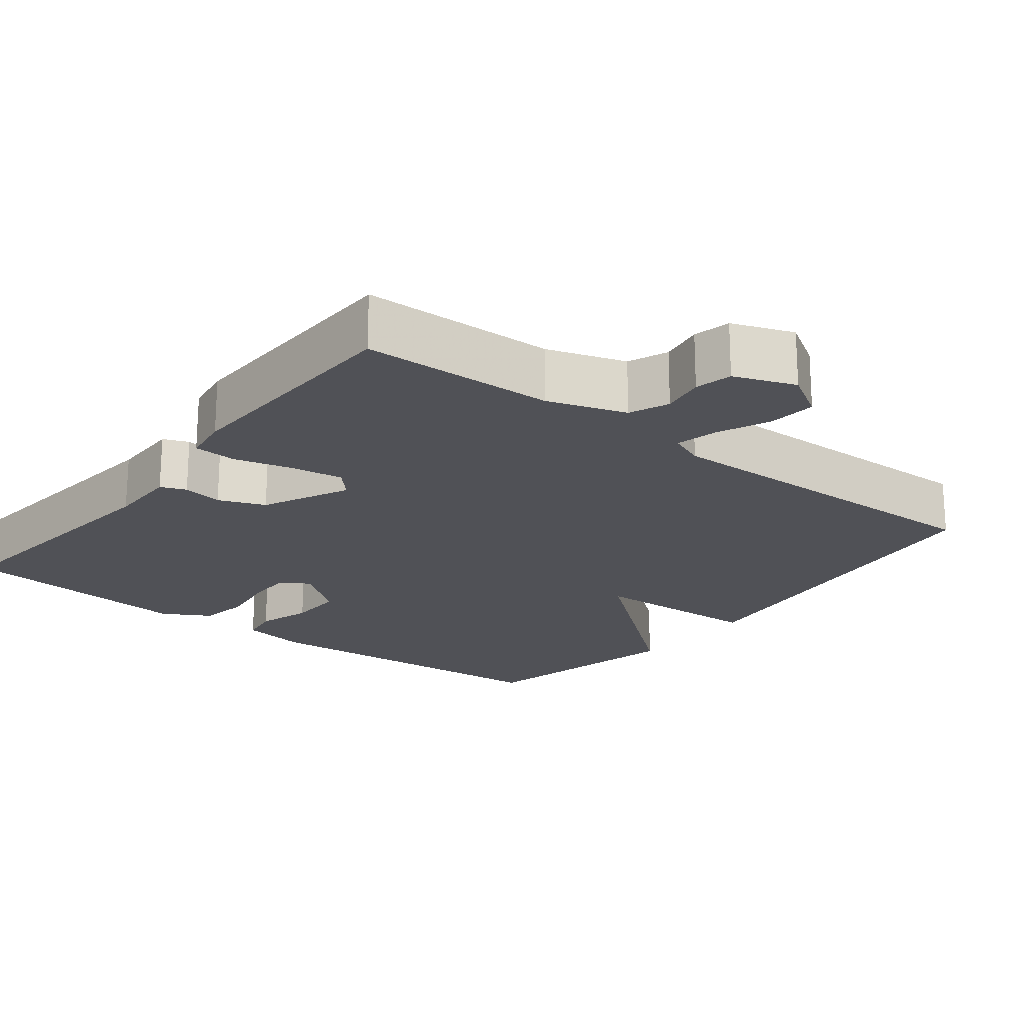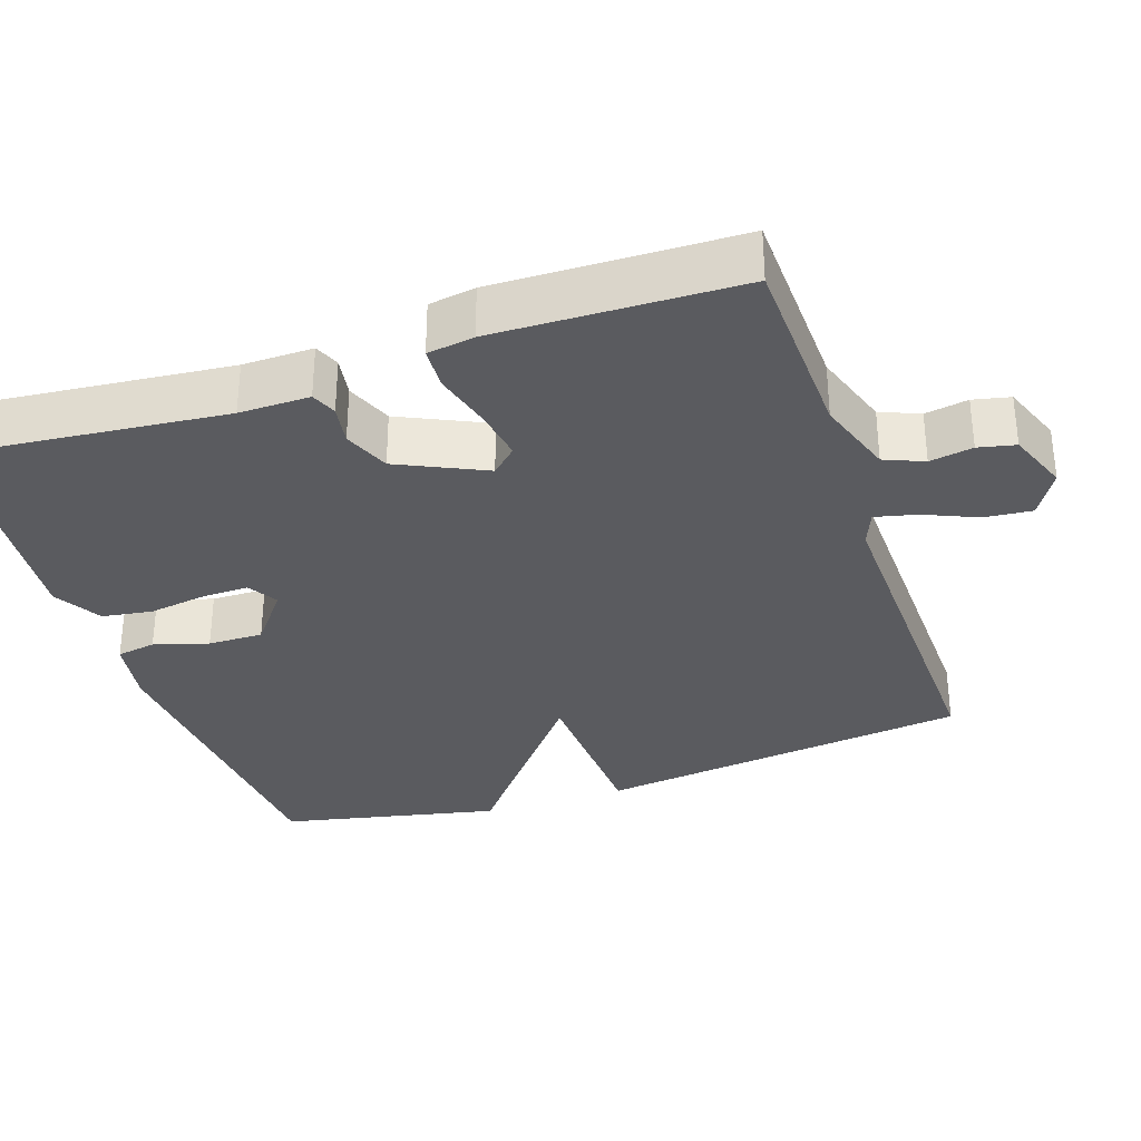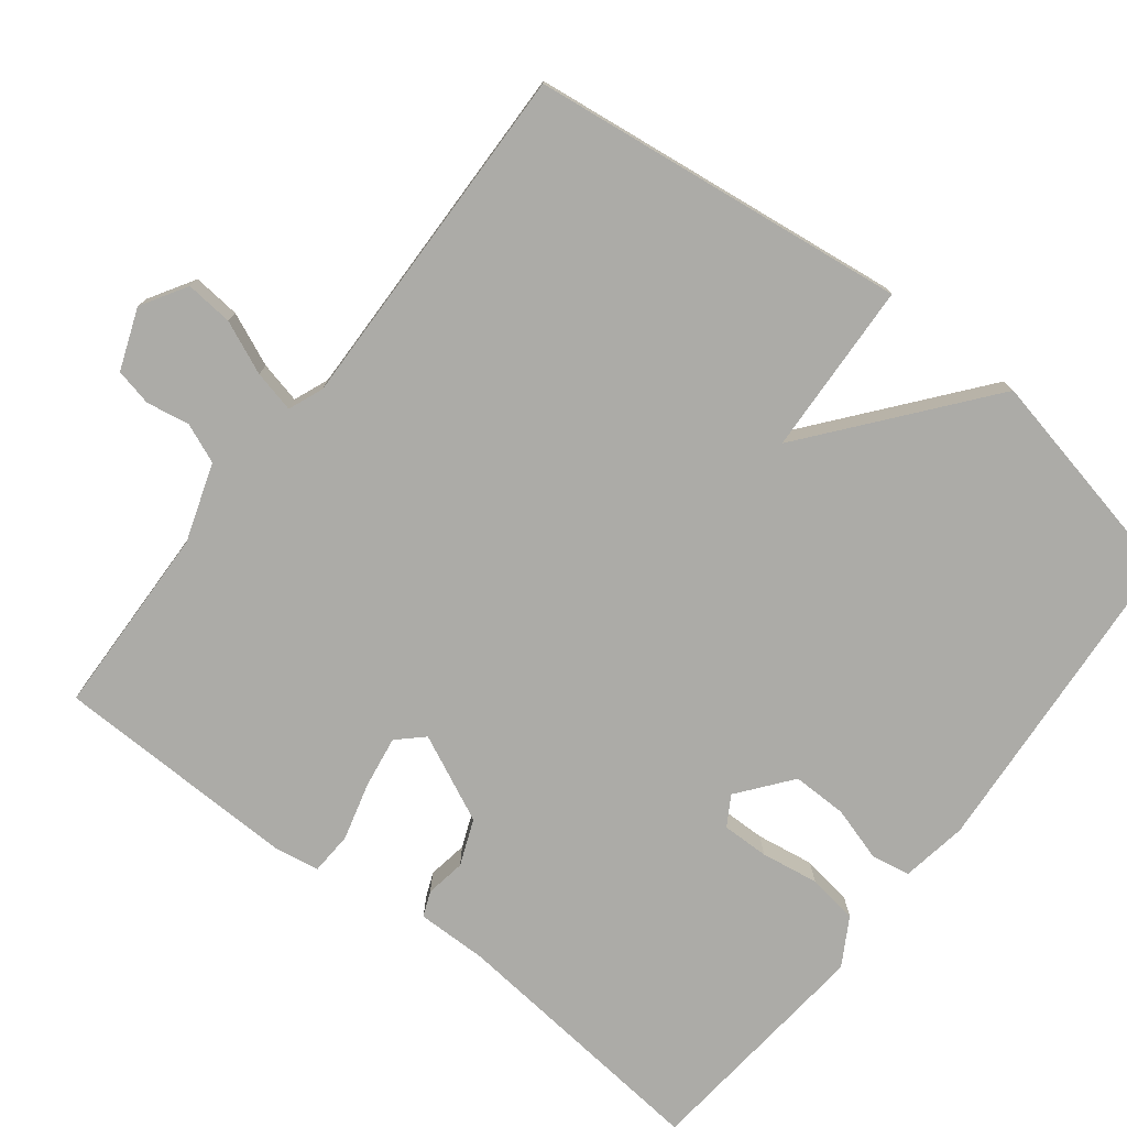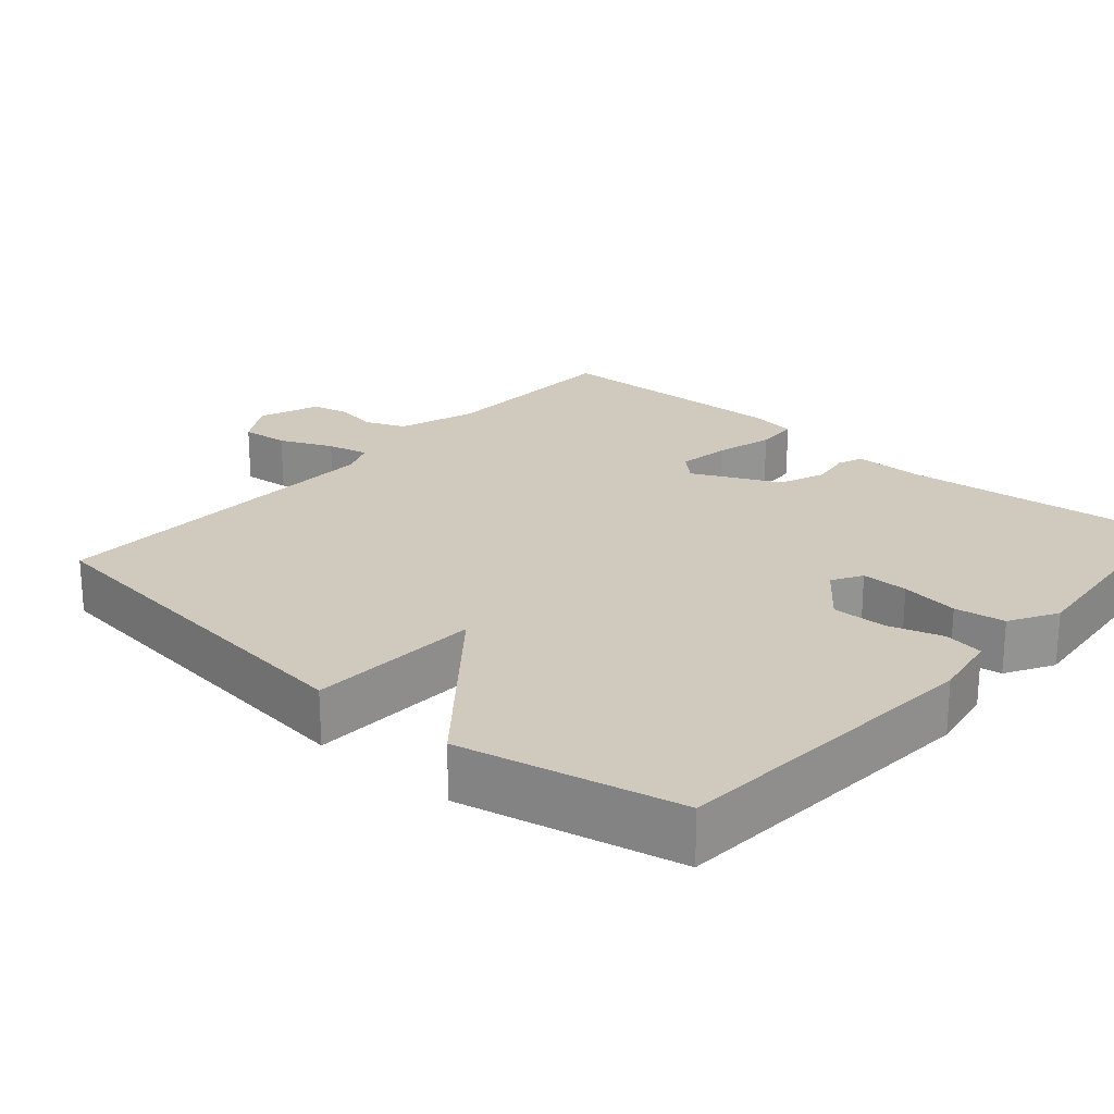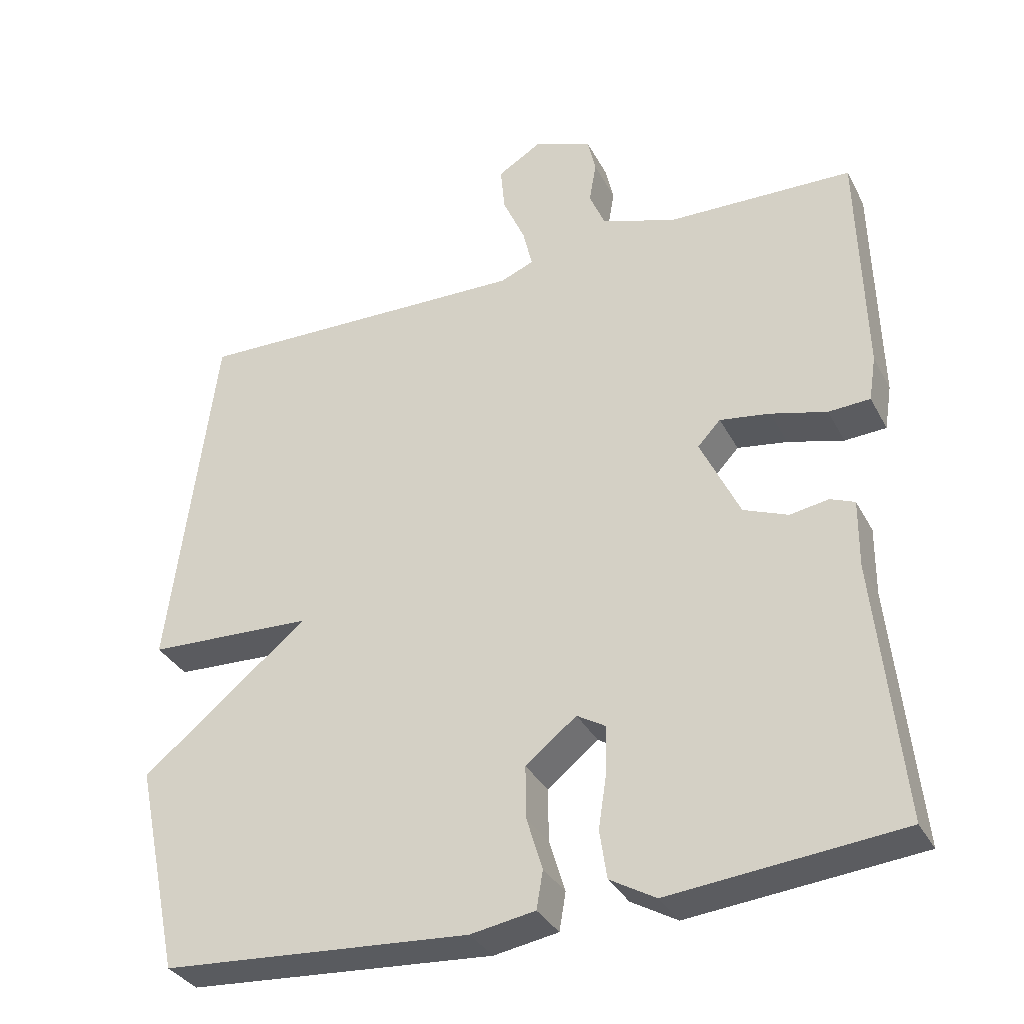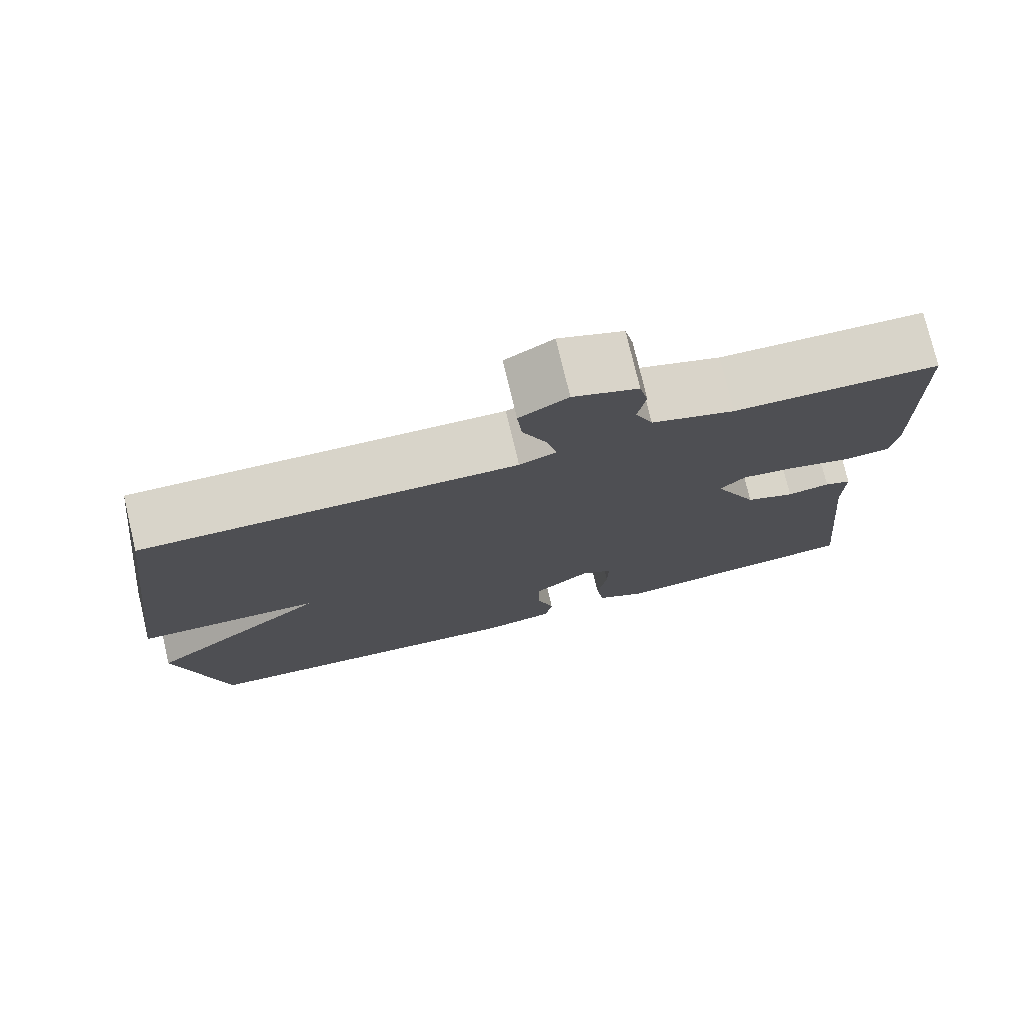
<metadata>
{"format":"obj","ext":"obj","renderer":"f3d","projection":"perspective","resolution":1024,"background":"white","views":[{"elev":-20.4,"azim":-38.2,"up":"+Y"},{"elev":-32.8,"azim":-71.3,"up":"+Y"},{"elev":-76.3,"azim":52.2,"up":"+Y"},{"elev":22.8,"azim":131.0,"up":"+Y"},{"elev":-34.1,"azim":-155.5,"up":"+Z"},{"elev":76.5,"azim":166.6,"up":"+Z"}]}
</metadata>
<code>
v 0.5 0.07 0.5
v 0.563 0.07 -0.006
v 0.33 0.07 -0.017
v 0.563 0.07 -0.206
v 0.5 0.07 -0.5
v 0.069 0.07 -0.532
v -0.021 0.07 -0.517
v -0.03 0.07 -0.464
v -0.008 0.07 -0.391
v -0.007 0.07 -0.317
v -0.078 0.07 -0.261
v -0.118 0.07 -0.285
v -0.117 0.07 -0.348
v -0.105 0.07 -0.426
v -0.115 0.07 -0.494
v -0.179 0.07 -0.531
v -0.5 0.07 -0.5
v -0.464 0.07 -0.138
v -0.465 0.07 -0.043
v -0.431 0.07 -0.029
v -0.377 0.07 -0.038
v -0.315 0.07 -0.013
v -0.26 0.07 0.104
v -0.292 0.07 0.138
v -0.362 0.07 0.127
v -0.44 0.07 0.106
v -0.498 0.07 0.109
v -0.508 0.07 0.172
v -0.5 0.07 0.5
v -0.241 0.07 0.508
v -0.136 0.07 0.543
v -0.114 0.07 0.596
v -0.124 0.07 0.654
v -0.113 0.07 0.704
v -0.031 0.07 0.735
v 0.03 0.07 0.698
v 0.024 0.07 0.634
v -0.007 0.07 0.563
v -0.02 0.07 0.507
v 0.027 0.07 0.488
v 0.5 0 0.5
v 0.563 0 -0.006
v 0.33 0 -0.017
v 0.563 0 -0.206
v 0.5 0 -0.5
v 0.069 0 -0.532
v -0.021 0 -0.517
v -0.03 0 -0.464
v -0.008 0 -0.391
v -0.007 0 -0.317
v -0.078 0 -0.261
v -0.118 0 -0.285
v -0.117 0 -0.348
v -0.105 0 -0.426
v -0.115 0 -0.494
v -0.179 0 -0.531
v -0.5 0 -0.5
v -0.464 0 -0.138
v -0.465 0 -0.043
v -0.431 0 -0.029
v -0.377 0 -0.038
v -0.315 0 -0.013
v -0.26 0 0.104
v -0.292 0 0.138
v -0.362 0 0.127
v -0.44 0 0.106
v -0.498 0 0.109
v -0.508 0 0.172
v -0.5 0 0.5
v -0.241 0 0.508
v -0.136 0 0.543
v -0.114 0 0.596
v -0.124 0 0.654
v -0.113 0 0.704
v -0.031 0 0.735
v 0.03 0 0.698
v 0.024 0 0.634
v -0.007 0 0.563
v -0.02 0 0.507
v 0.027 0 0.488
f 36 37 38
f 35 36 38
f 34 35 38
f 33 34 38
f 32 33 38
f 31 32 38 39
f 30 31 39 40
f 29 30 40
f 28 29 40
f 27 28 40
f 26 27 40
f 25 26 40
f 18 19 20 21
f 18 21 22
f 17 18 22
f 16 17 22
f 15 16 22
f 14 15 22
f 13 14 22
f 12 13 22 23
f 7 8 9
f 6 7 9
f 5 6 9
f 4 5 9
f 3 4 9
f 3 9 10
f 40 1 2 3
f 40 3 10 11
f 24 25 40
f 23 24 40
f 11 12 23 40
f 78 77 76
f 78 76 75
f 78 75 74
f 78 74 73
f 78 73 72
f 79 78 72 71
f 80 79 71 70
f 80 70 69
f 80 69 68
f 80 68 67
f 80 67 66
f 80 66 65
f 61 60 59 58
f 62 61 58
f 62 58 57
f 62 57 56
f 62 56 55
f 62 55 54
f 62 54 53
f 63 62 53 52
f 49 48 47
f 49 47 46
f 49 46 45
f 49 45 44
f 49 44 43
f 50 49 43
f 43 42 41 80
f 51 50 43 80
f 80 65 64
f 80 64 63
f 80 63 52 51
f 1 41 42 2
f 2 42 43 3
f 3 43 44 4
f 4 44 45 5
f 5 45 46 6
f 6 46 47 7
f 7 47 48 8
f 8 48 49 9
f 9 49 50 10
f 10 50 51 11
f 11 51 52 12
f 12 52 53 13
f 13 53 54 14
f 14 54 55 15
f 15 55 56 16
f 16 56 57 17
f 17 57 58 18
f 18 58 59 19
f 19 59 60 20
f 20 60 61 21
f 21 61 62 22
f 22 62 63 23
f 23 63 64 24
f 24 64 65 25
f 25 65 66 26
f 26 66 67 27
f 27 67 68 28
f 28 68 69 29
f 29 69 70 30
f 30 70 71 31
f 31 71 72 32
f 32 72 73 33
f 33 73 74 34
f 34 74 75 35
f 35 75 76 36
f 36 76 77 37
f 37 77 78 38
f 38 78 79 39
f 39 79 80 40
f 40 80 41 1

</code>
